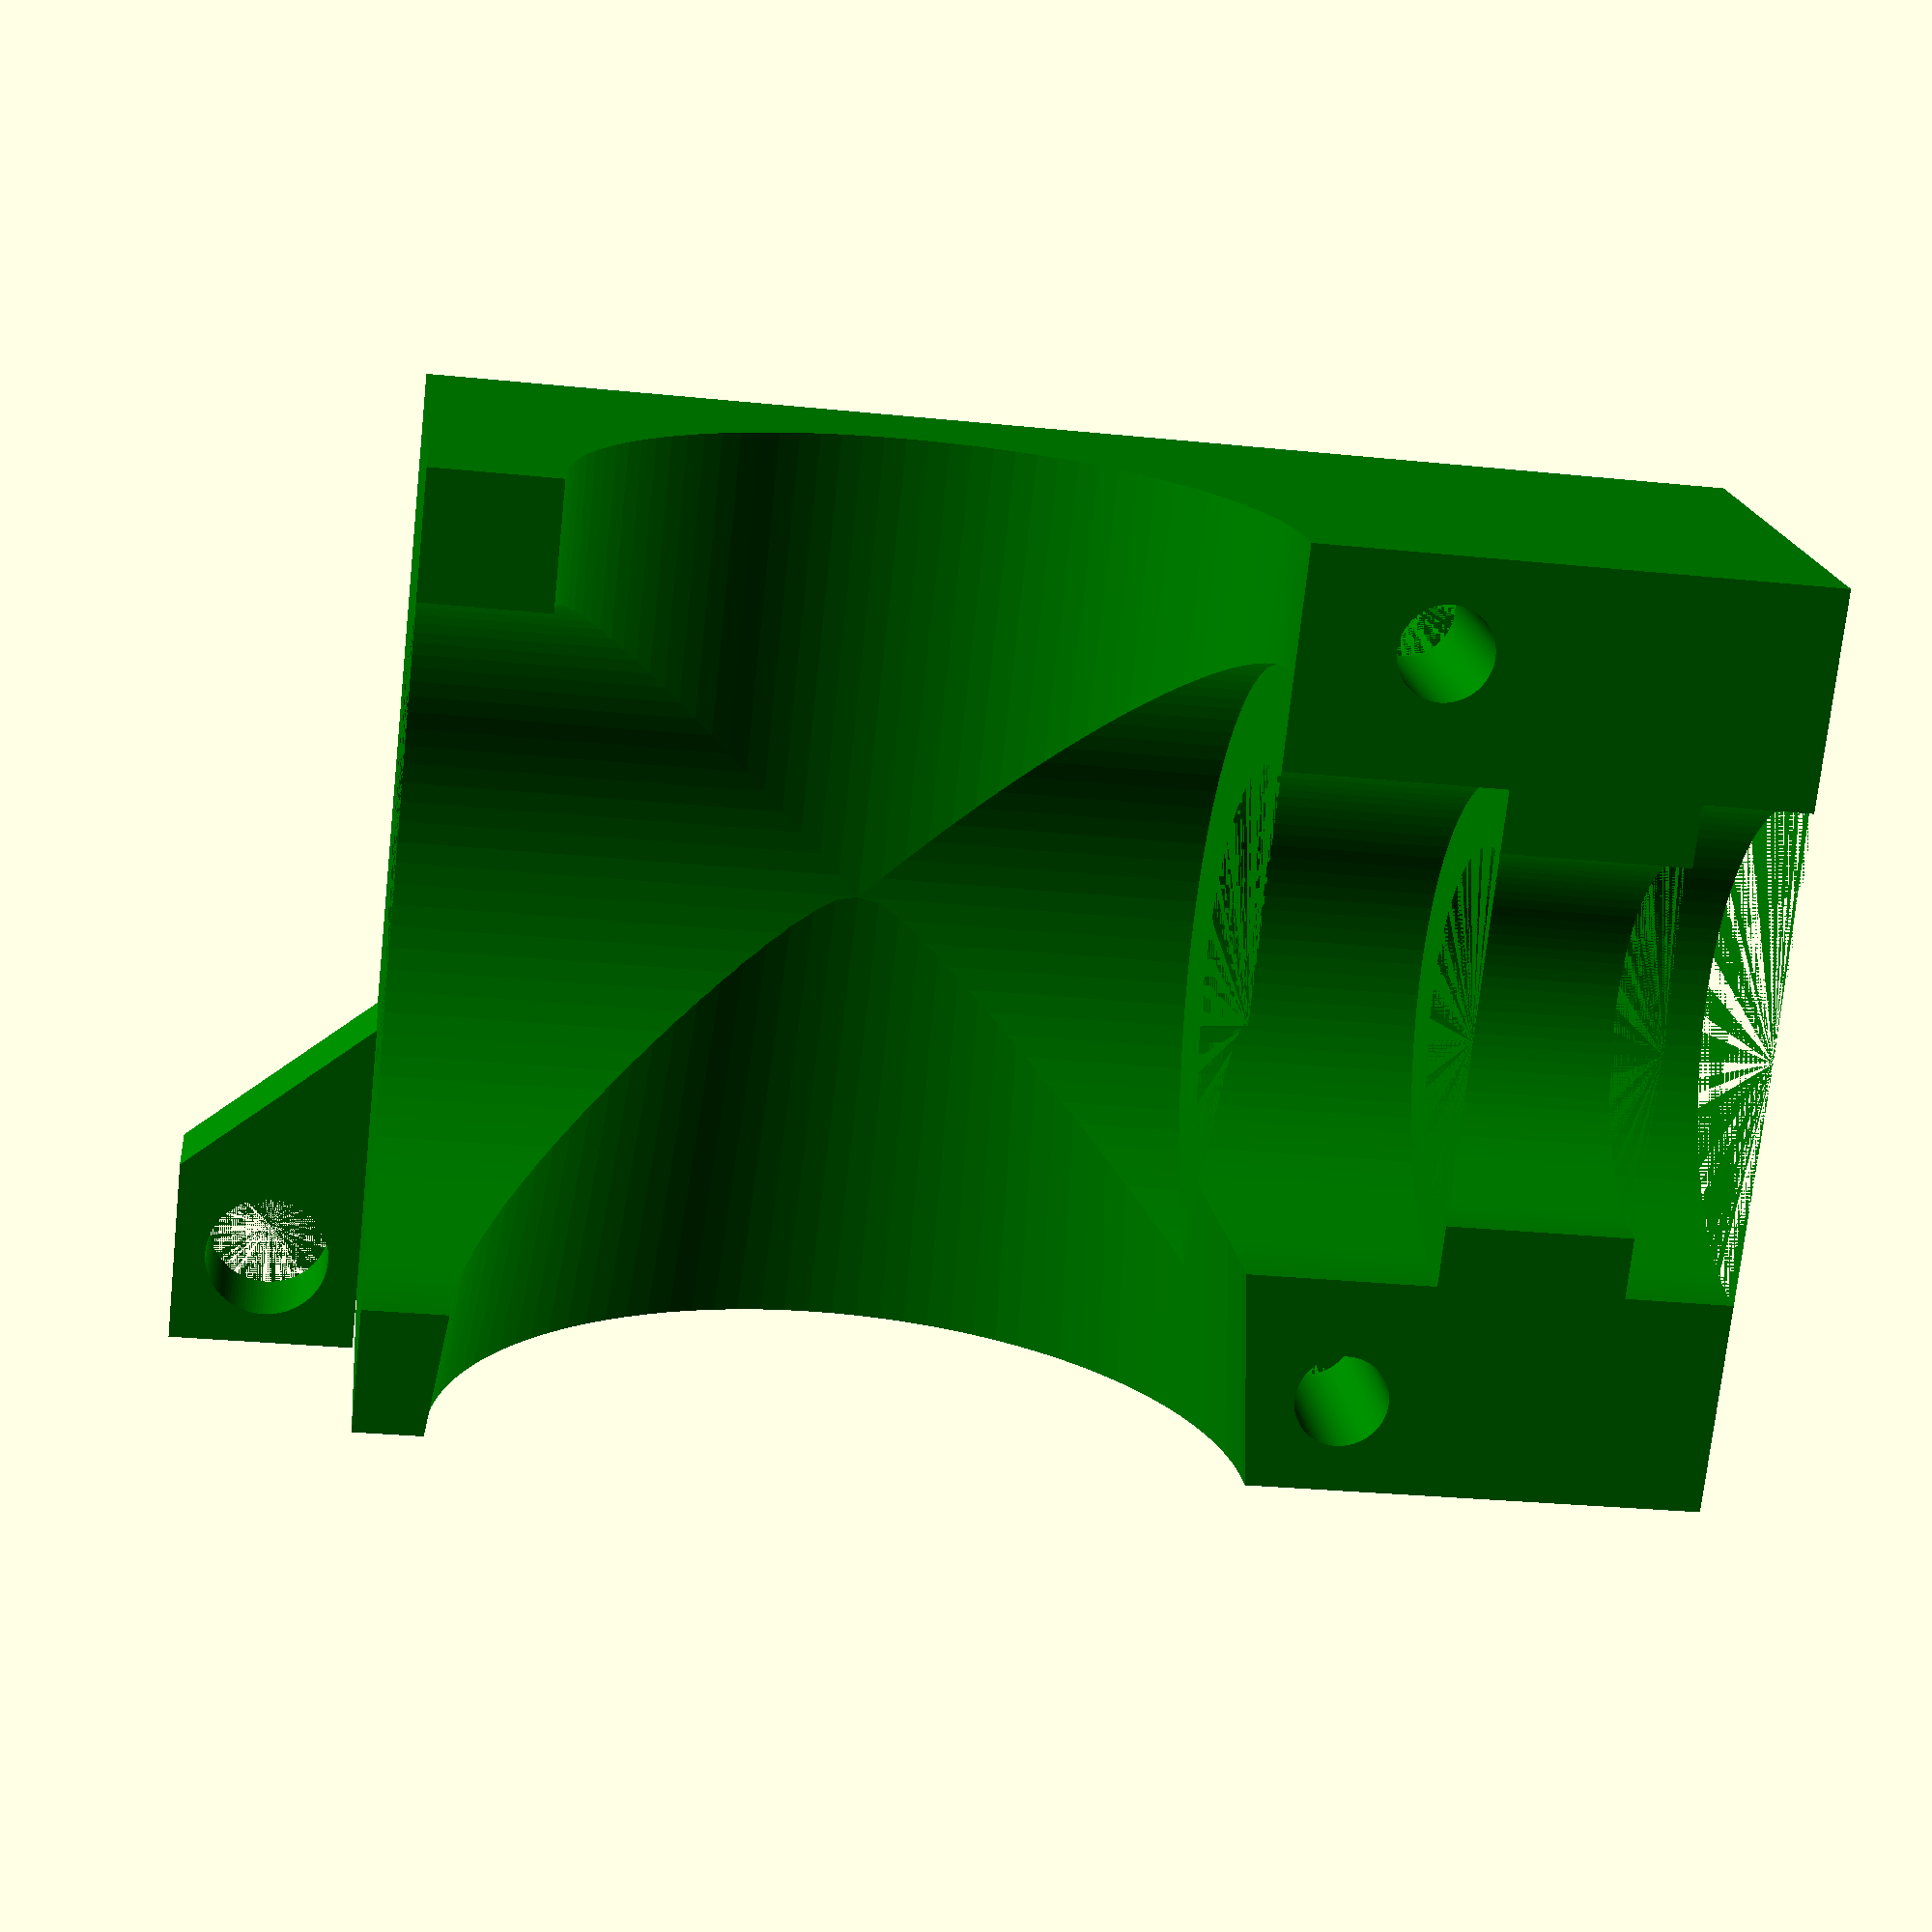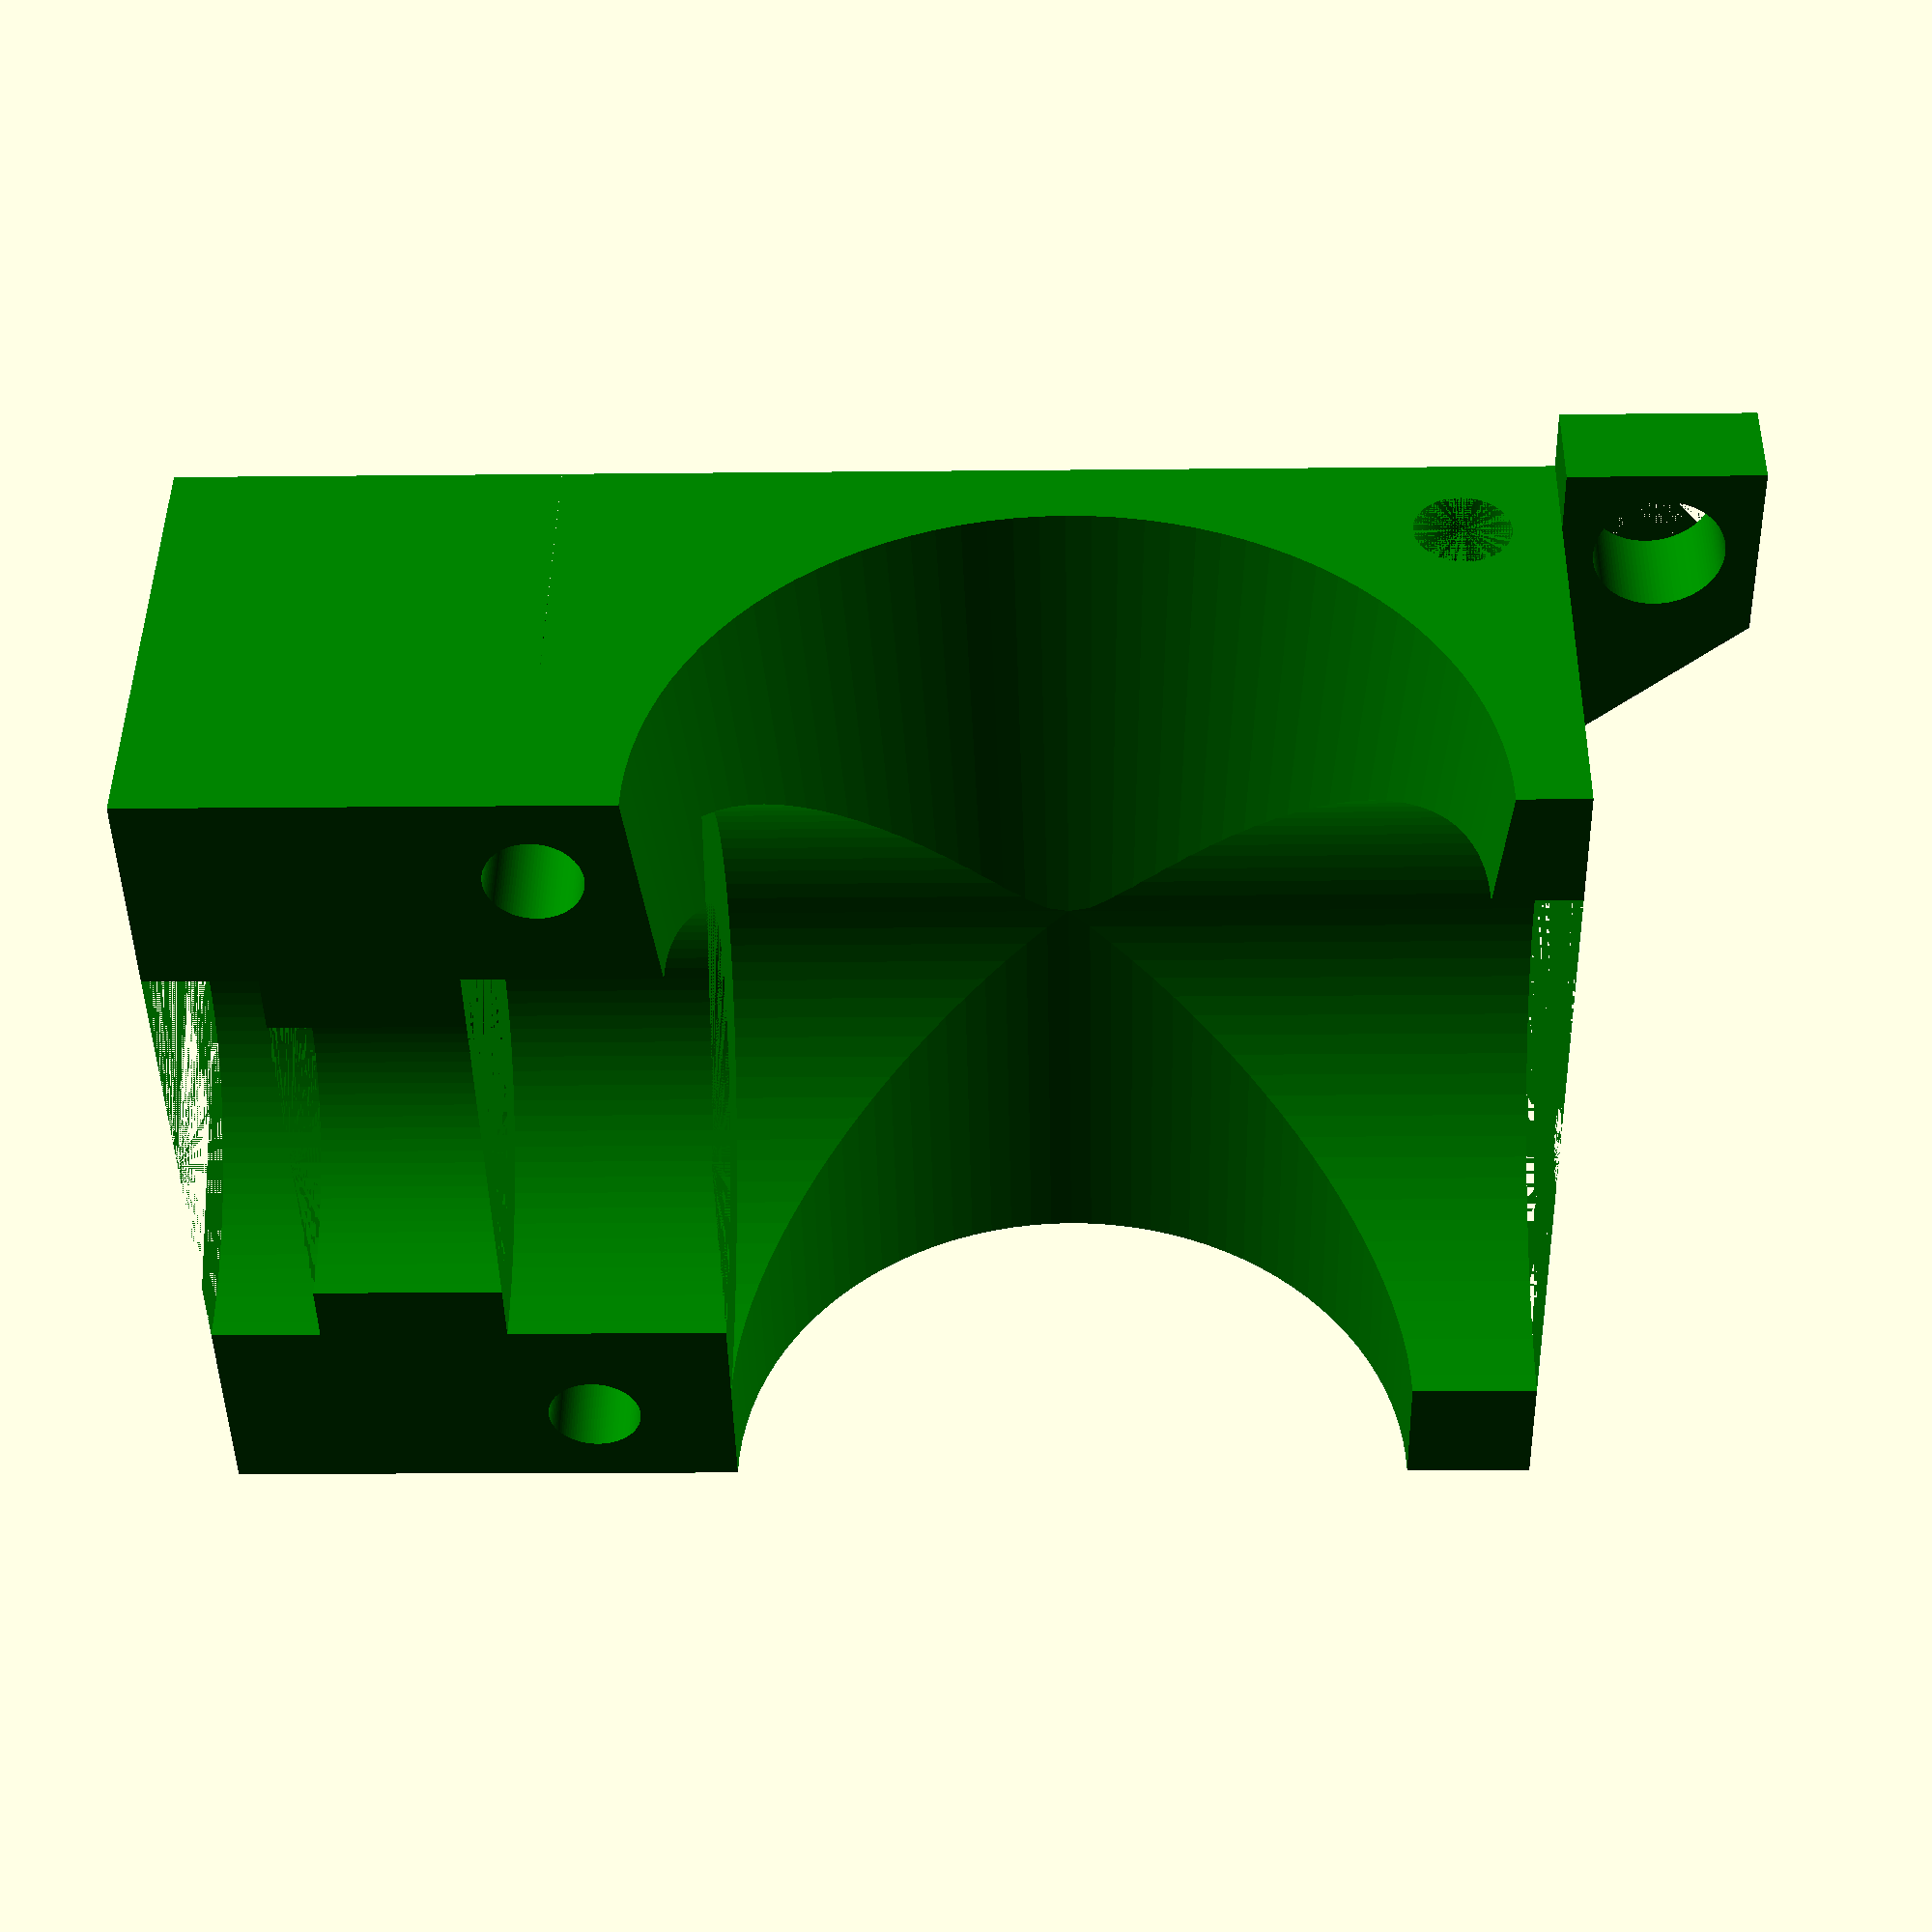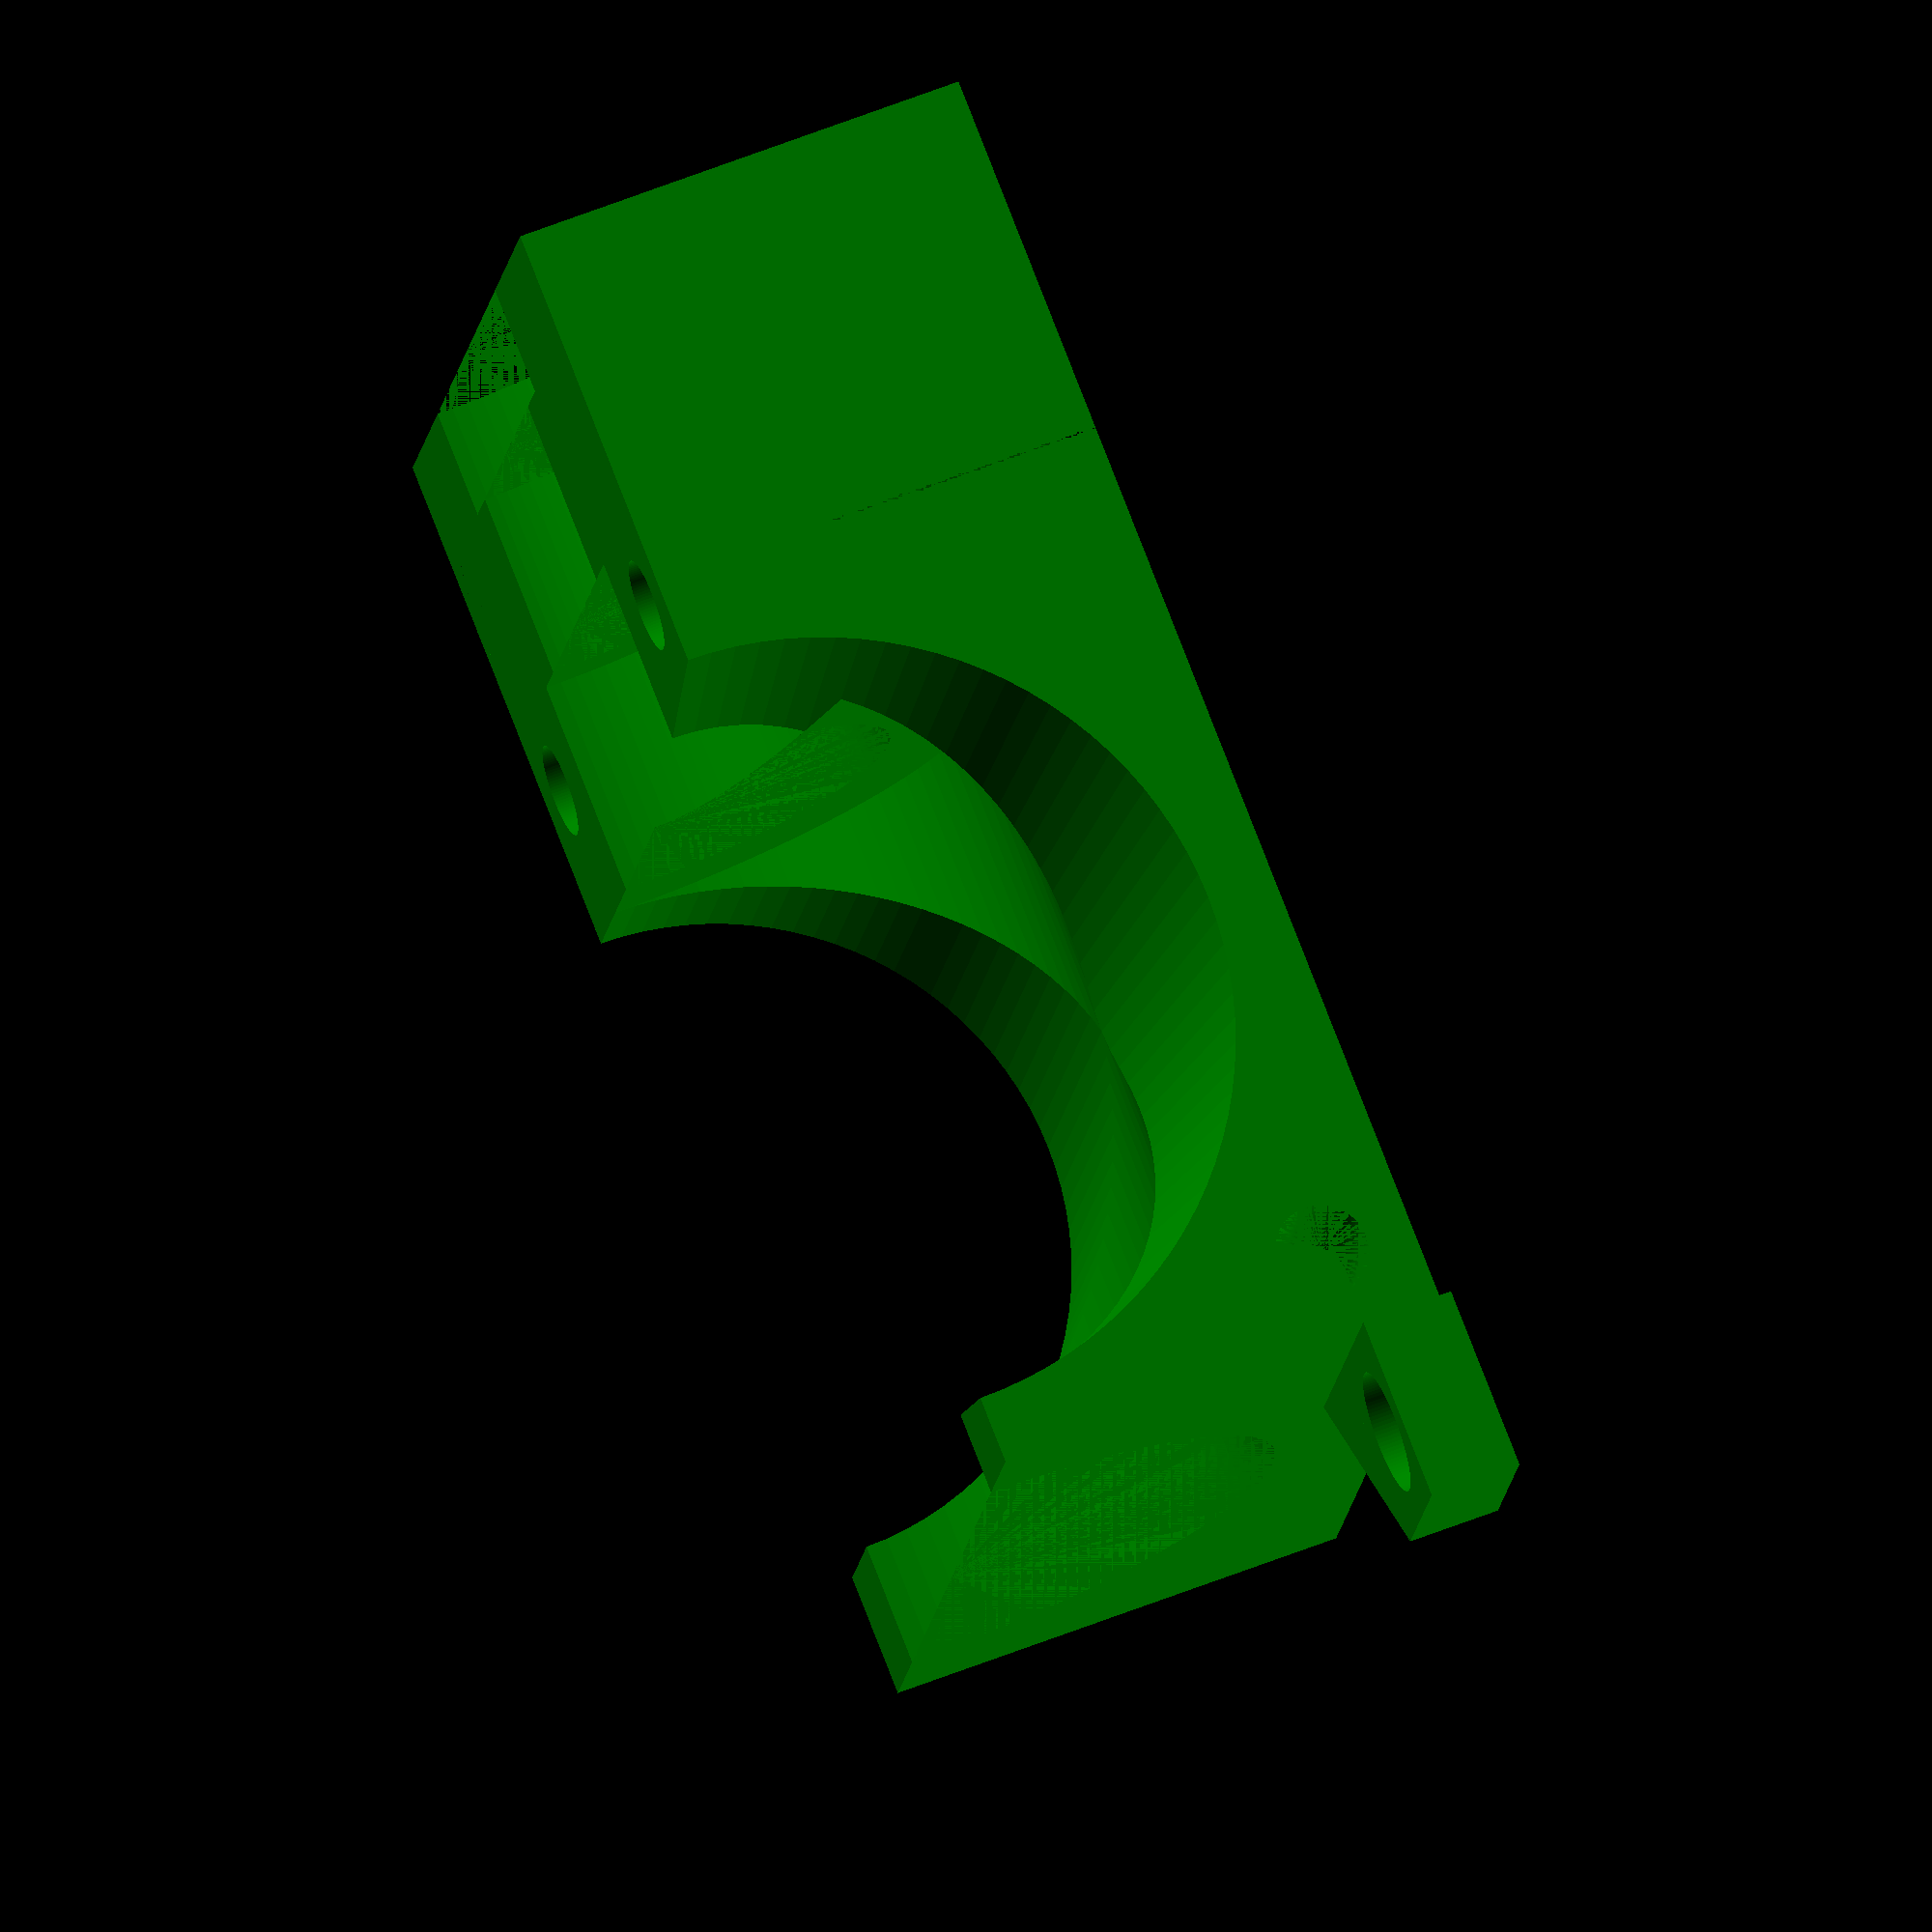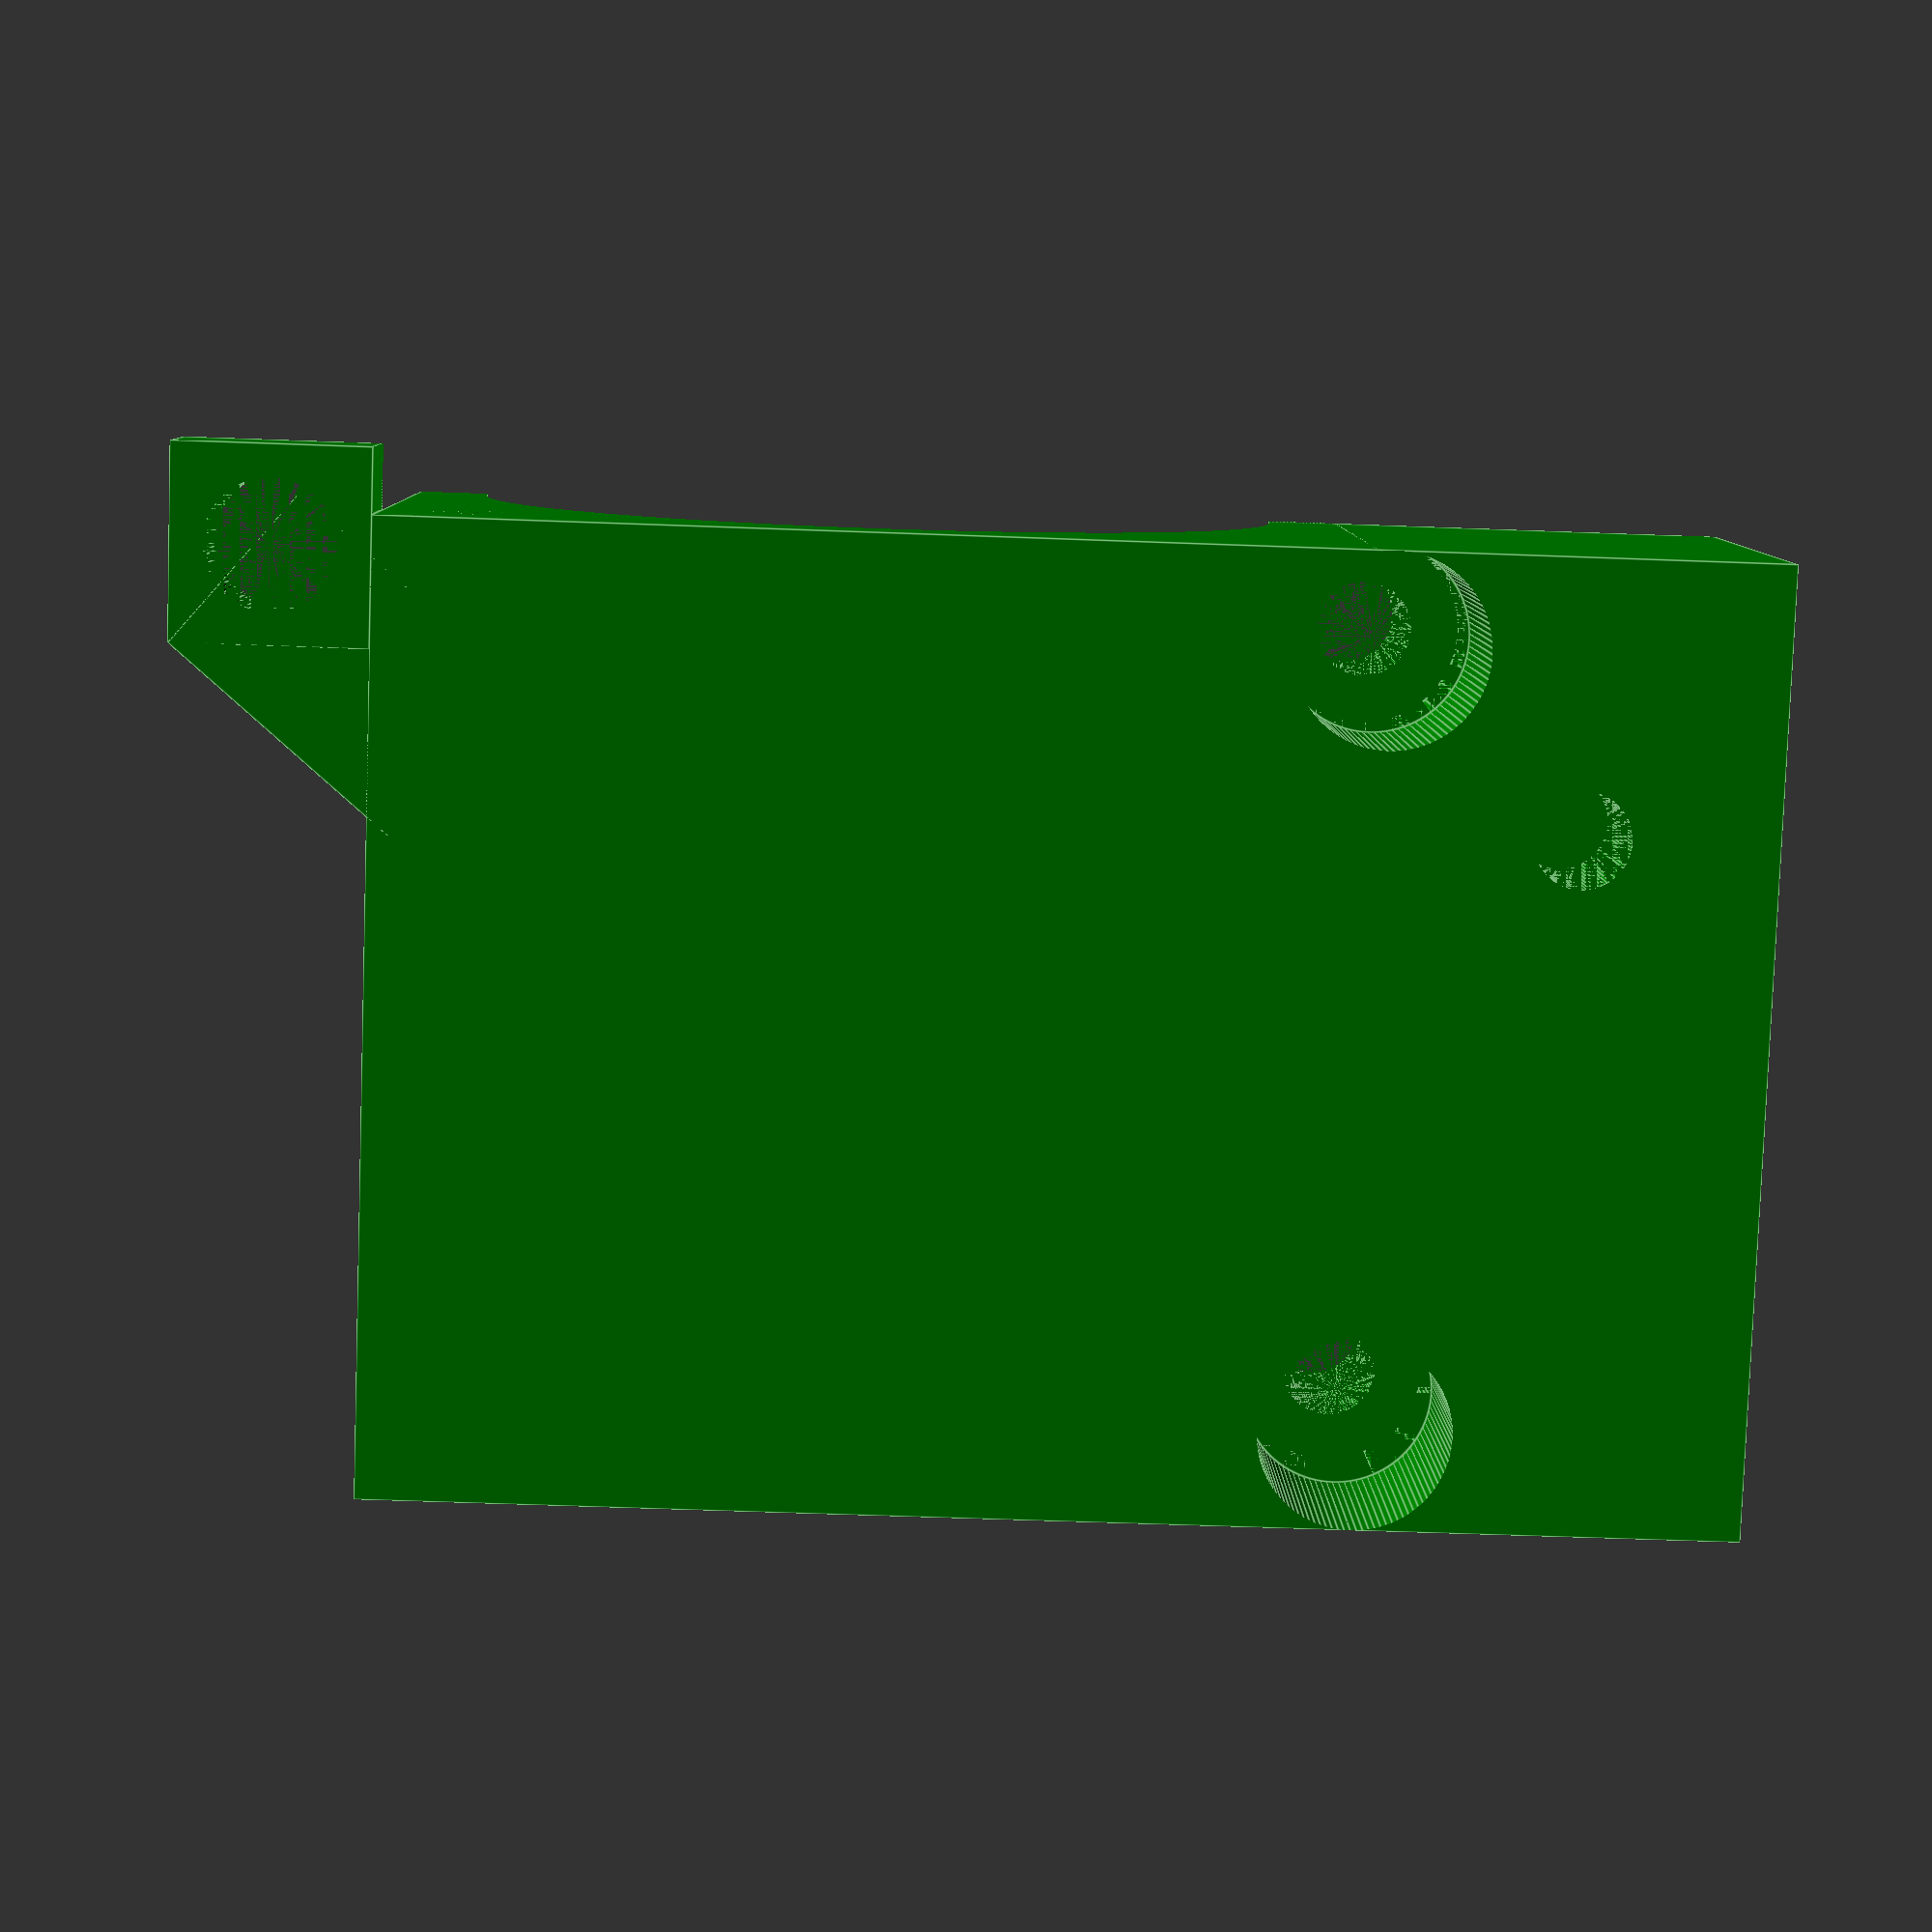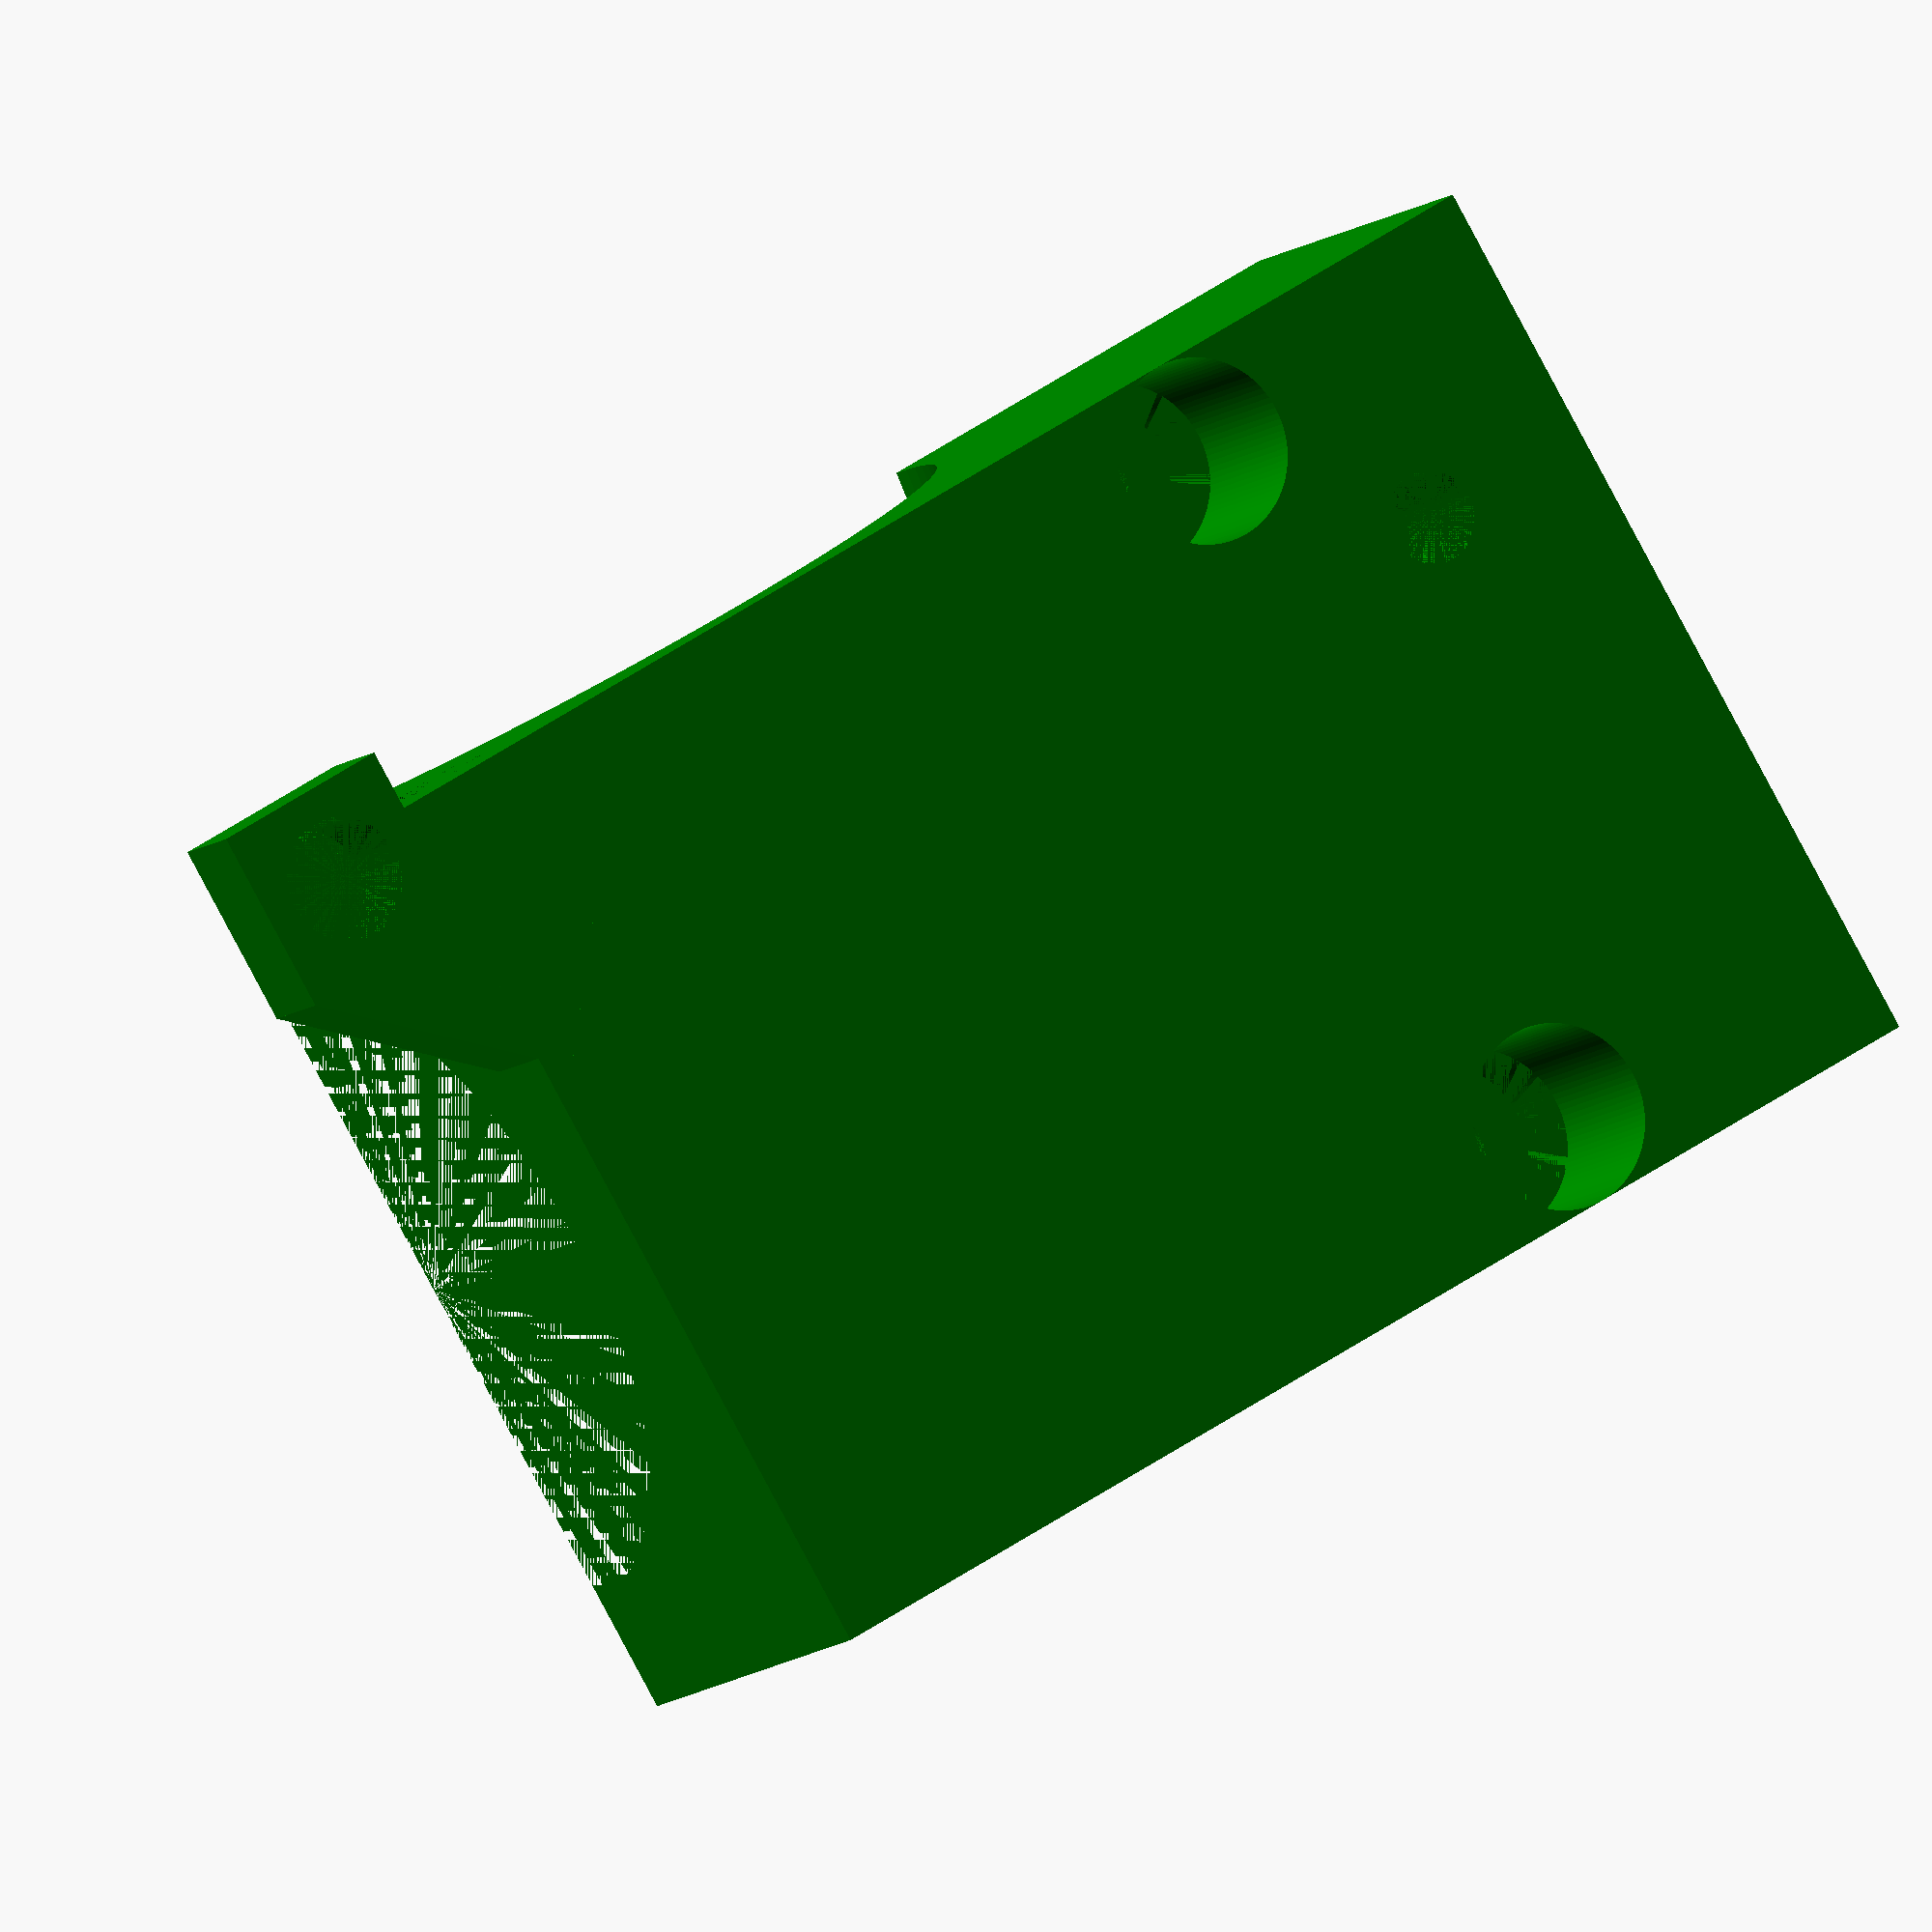
<openscad>
$fn = 100;

part = "cover";

color("red") {

}

color("green") {
    difference() {
        // part
        if (part == "mount") {
            translate([0, 0, 0])
                cube([30, 15, 42.5]);
        } else if (part == "cover") {
            translate([0, 15, 0])
                cube([30, 15, 42.5]);
            translate([26, 27, - 6])
                cube([6, 3, 6]);

            translate([20.2146, 27, 0.895])
                rotate([0, 50, 0])
                    cube([9, 3, 6]);
        }

        // space for fan mount
        translate([40, 0, 0])
            rotate([0, - 90, 0])
                fan_mount();

        // space for extruder
        translate([4, 4, 0])
            translate([11, 11, 0])
                e3d_v6();

        screw_mounts();


        // hole for part cooling fan
        translate([20, 30, 35])
            rotate([90, 0, 0])
                translate([1.5, 1.5, 0])
                    cylinder(d = 3, h = 5);

        translate([27.5, 30, - 4.5])
            rotate([90, 0, 0])
                translate([1.5, 1.5, 0])
                    cylinder(d = 4, h = 5);
    }
}

module e3d_v6() {
    h0 = - 14;
    rotate([0, 0, 180])
        translate([- 8, - 3.5, h0])
            cube([16, 20, 12]);

    h1 = h0 + 12;
    translate([0, 0, h1])
        cylinder(d = 3, h = 2);

    h2 = h1 + 2;
    translate([0, 0, h2])
        cylinder(d = 22, h = 26);

    h3 = h2 + 26;
    translate([0, 0, h3])
        cylinder(d = 16, h = 7);

    h4 = h3 + 7;
    translate([0, 0, h4])
        cylinder(d = 12, h = 6);

    h5 = h4 + 6;
    translate([0, 0, h5])
        cylinder(d = 16, h = 3.5);

    h6 = h5 + 3.5;
    translate([0, 0, h6])
        cylinder(d = 11.5, h = 6.5, $fn = 6);
}

module fan_mount() {
    cube([30, 30, 10]);

    // screw holes
    translate([1.5 + 1.5, 1.5 + 1.5, 10])
        cylinder(d = 3, h = 5);

    translate([30 - (1.5 + 1.5), 1.5 + 1.5, 10])
        cylinder(d = 3, h = 5);

    translate([1.5 + 1.5, 30 - (1.5 + 1.5), 10])
        cylinder(d = 3, h = 5);

    // fan duct
    translate([1, 1, 0])
        translate([14, 14, 0])
            cylinder(d1 = 28, d2 = 22, h = 25);

    translate([1, 1, 0])
        translate([14, 14, 20])
            cylinder(d = 22, h = 25);
}

module screw_mounts() {
    // cover mount
    translate([1.5, 24, 29])
        rotate([90, 0, 0]) {
            screw_mount(length = 17, nut_size = 6, screw_size = 3, nut = "square");
            translate([1.5, 1.5, - 20])
                cylinder(d = 6, h = 20);
        }

    translate([25.5, 24, 29])
        rotate([90, 0, 0]) {
            screw_mount(length = 17, nut_size = 6, screw_size = 3, nut = "square");
            translate([1.5, 1.5, - 20])
                cylinder(d = 6, h = 20);
        }

    // X carriage mount
    translate([2, 15, 35])
        rotate([90, 0, 0])
            screw_mount(length = 20, nut_size = 6, screw_size = 3, nut = "none");

    translate([25, 15, 35])
        rotate([90, 0, 0])
            screw_mount(length = 20, nut_size = 6, screw_size = 3, nut = "none");
}

module screw_mount(length, nut_size, screw_size, nut = "none") {
    translate([screw_size / 2, screw_size / 2, 0]) {
        cylinder(d = screw_size + 3, h = screw_size);
        cylinder(d = screw_size, h = length);
        if (nut == "hexagon") {
            translate([0, 0, length - 3])
                cylinder(d = nut_size, h = 3, $fn = 6);
        } else if (nut == "square") {
            translate([- nut_size / 2, - nut_size / 2, length - 3])
                cube([nut_size, nut_size, 3]);
        }
    }
}
</openscad>
<views>
elev=28.6 azim=44.5 roll=261.3 proj=p view=wireframe
elev=13.5 azim=328.3 roll=91.4 proj=p view=wireframe
elev=281.7 azim=263.0 roll=158.8 proj=o view=wireframe
elev=60.0 azim=201.8 roll=267.8 proj=p view=edges
elev=312.9 azim=319.1 roll=231.4 proj=o view=wireframe
</views>
